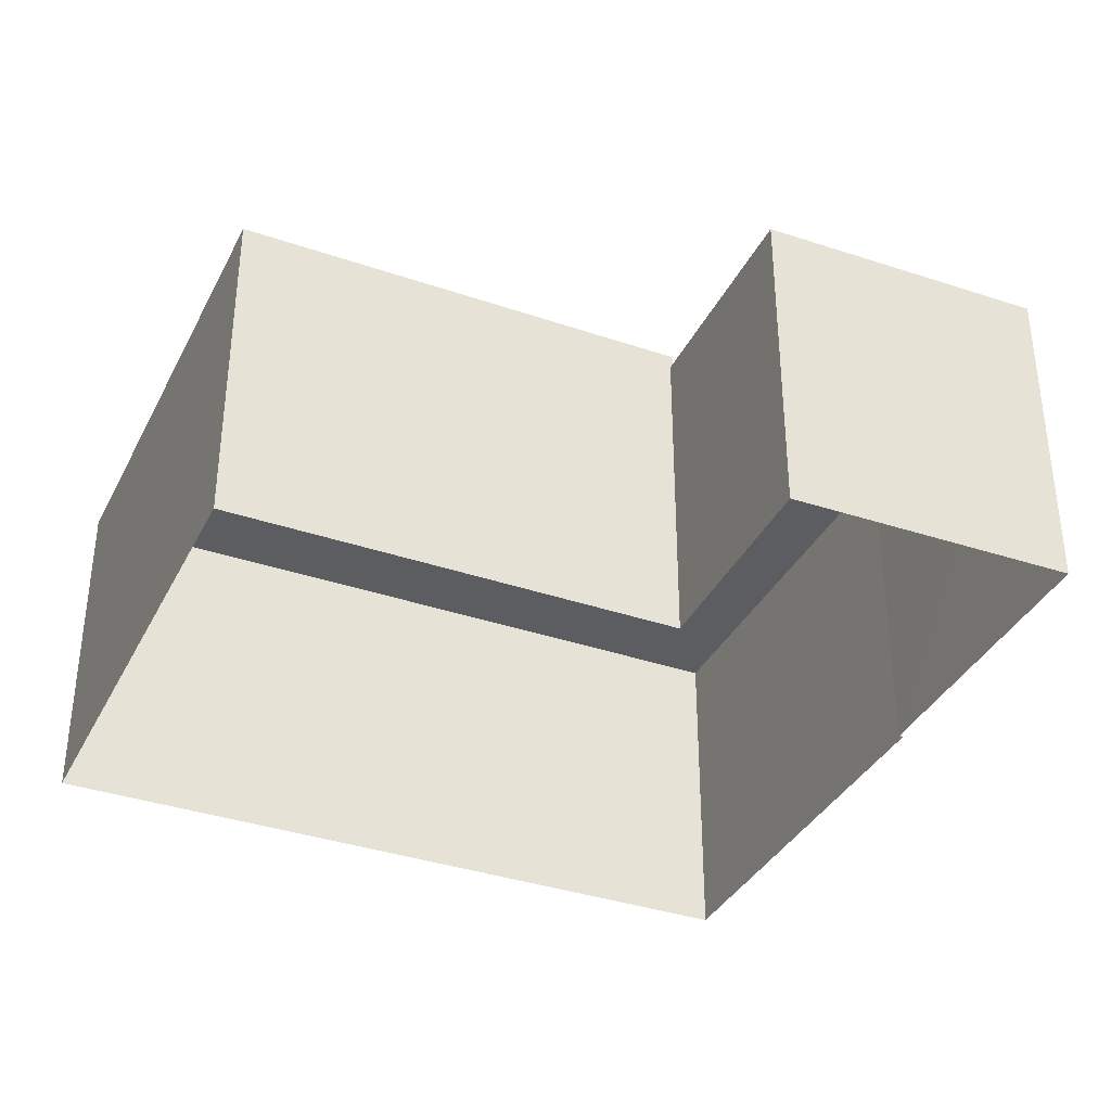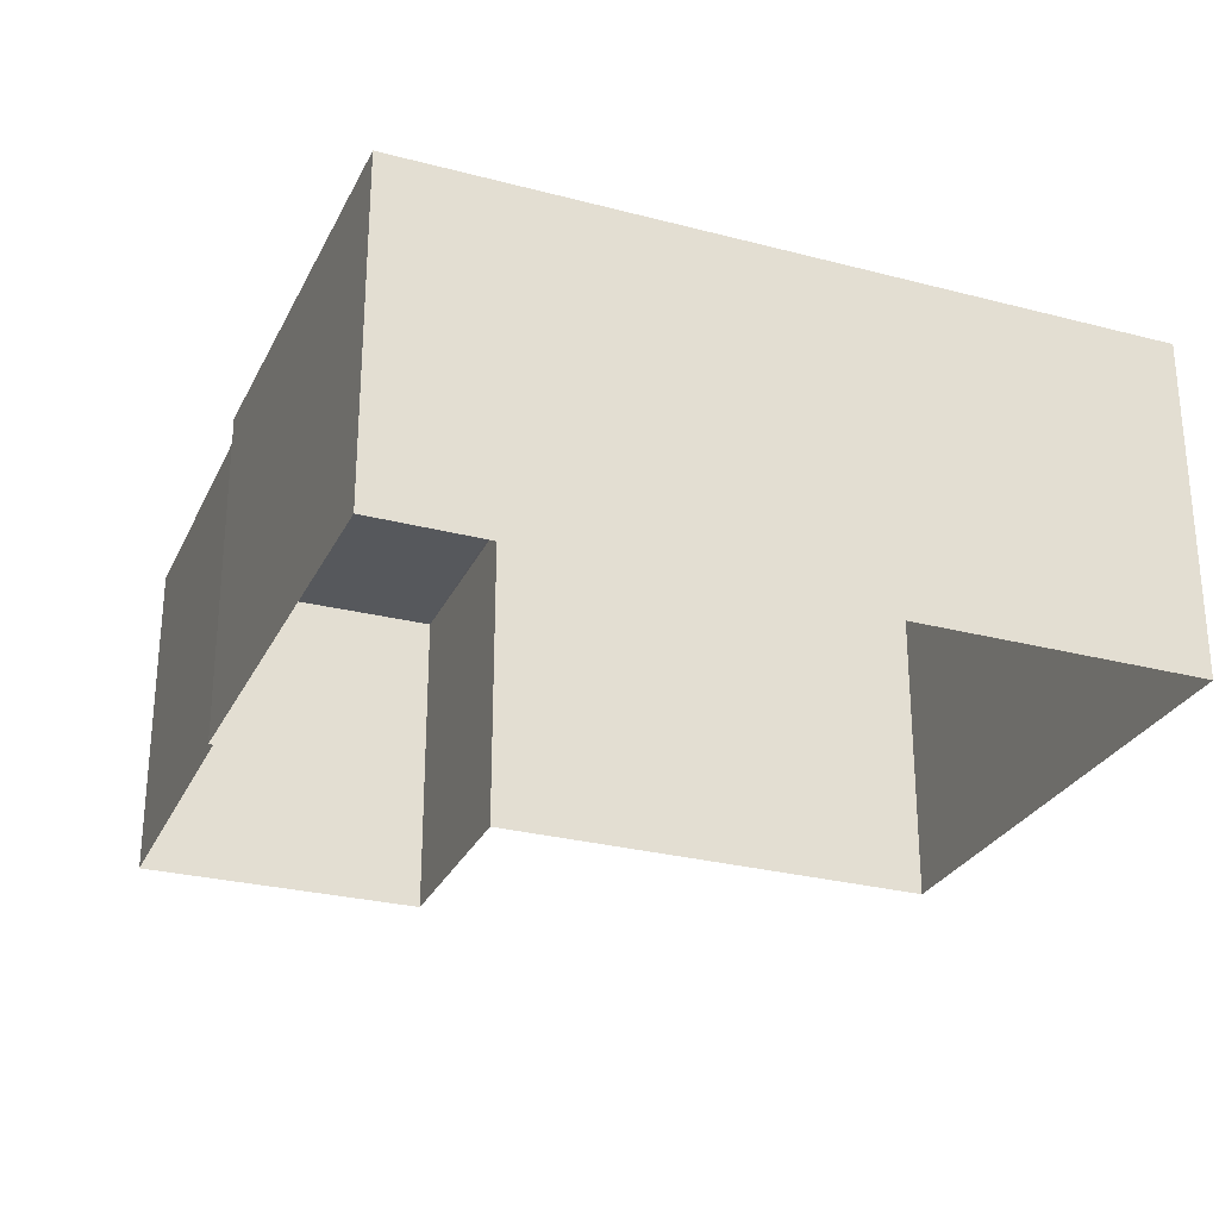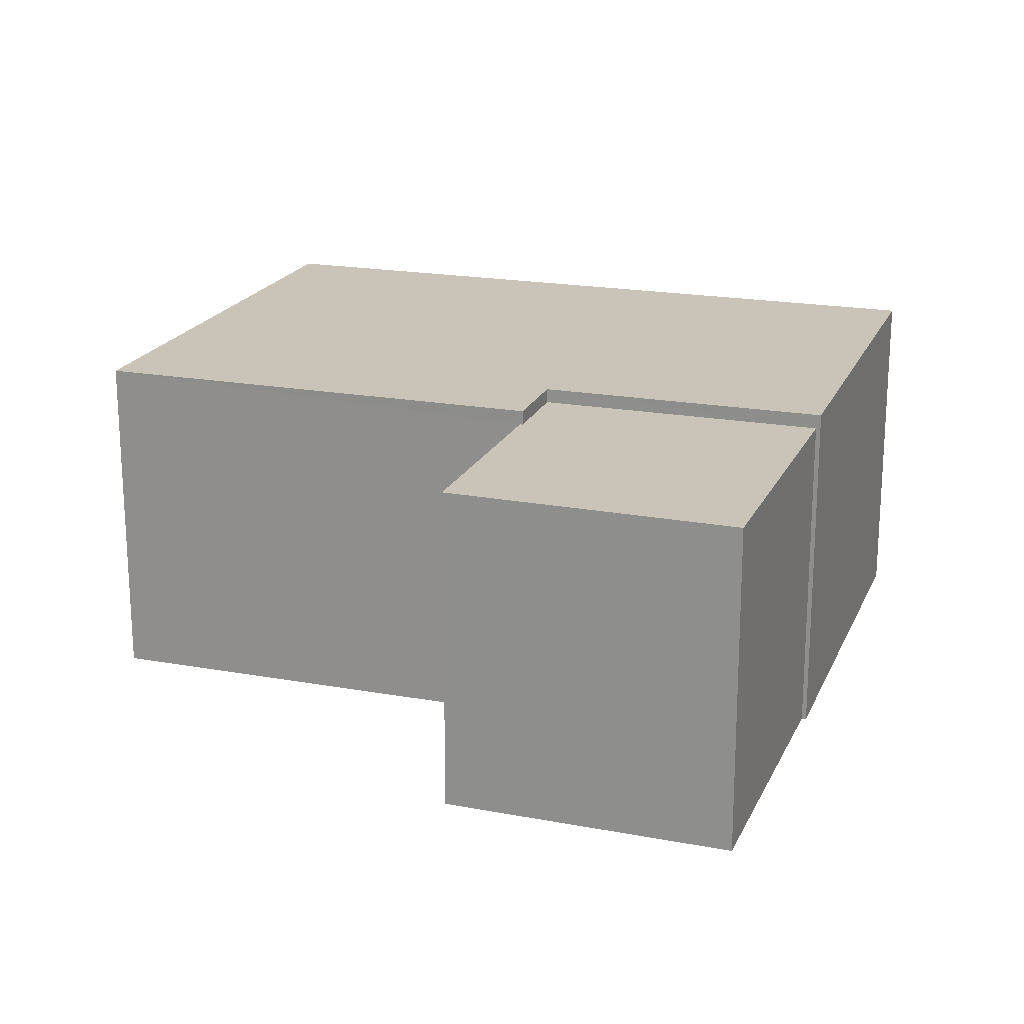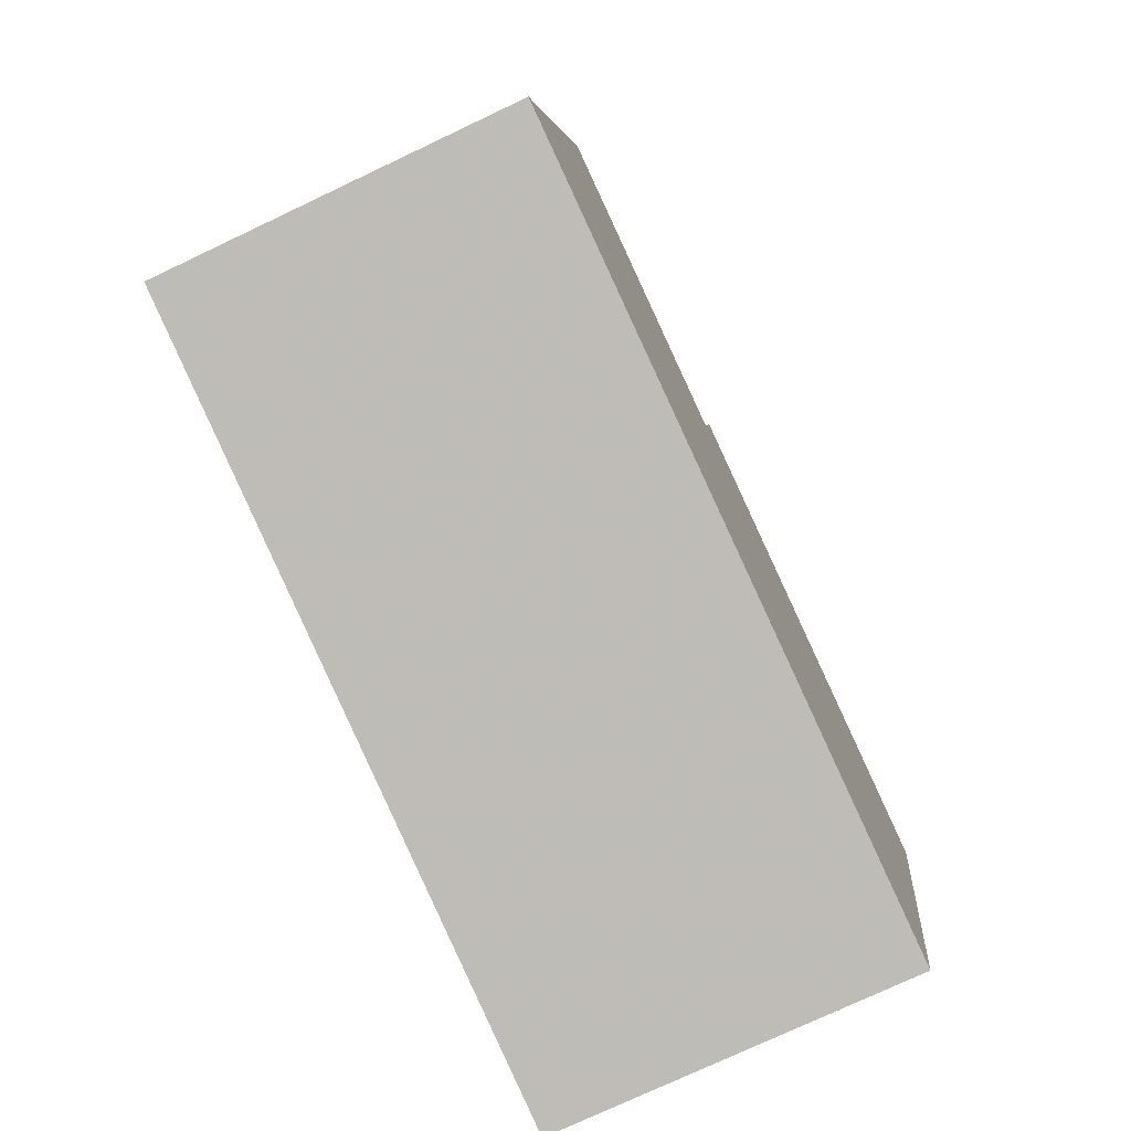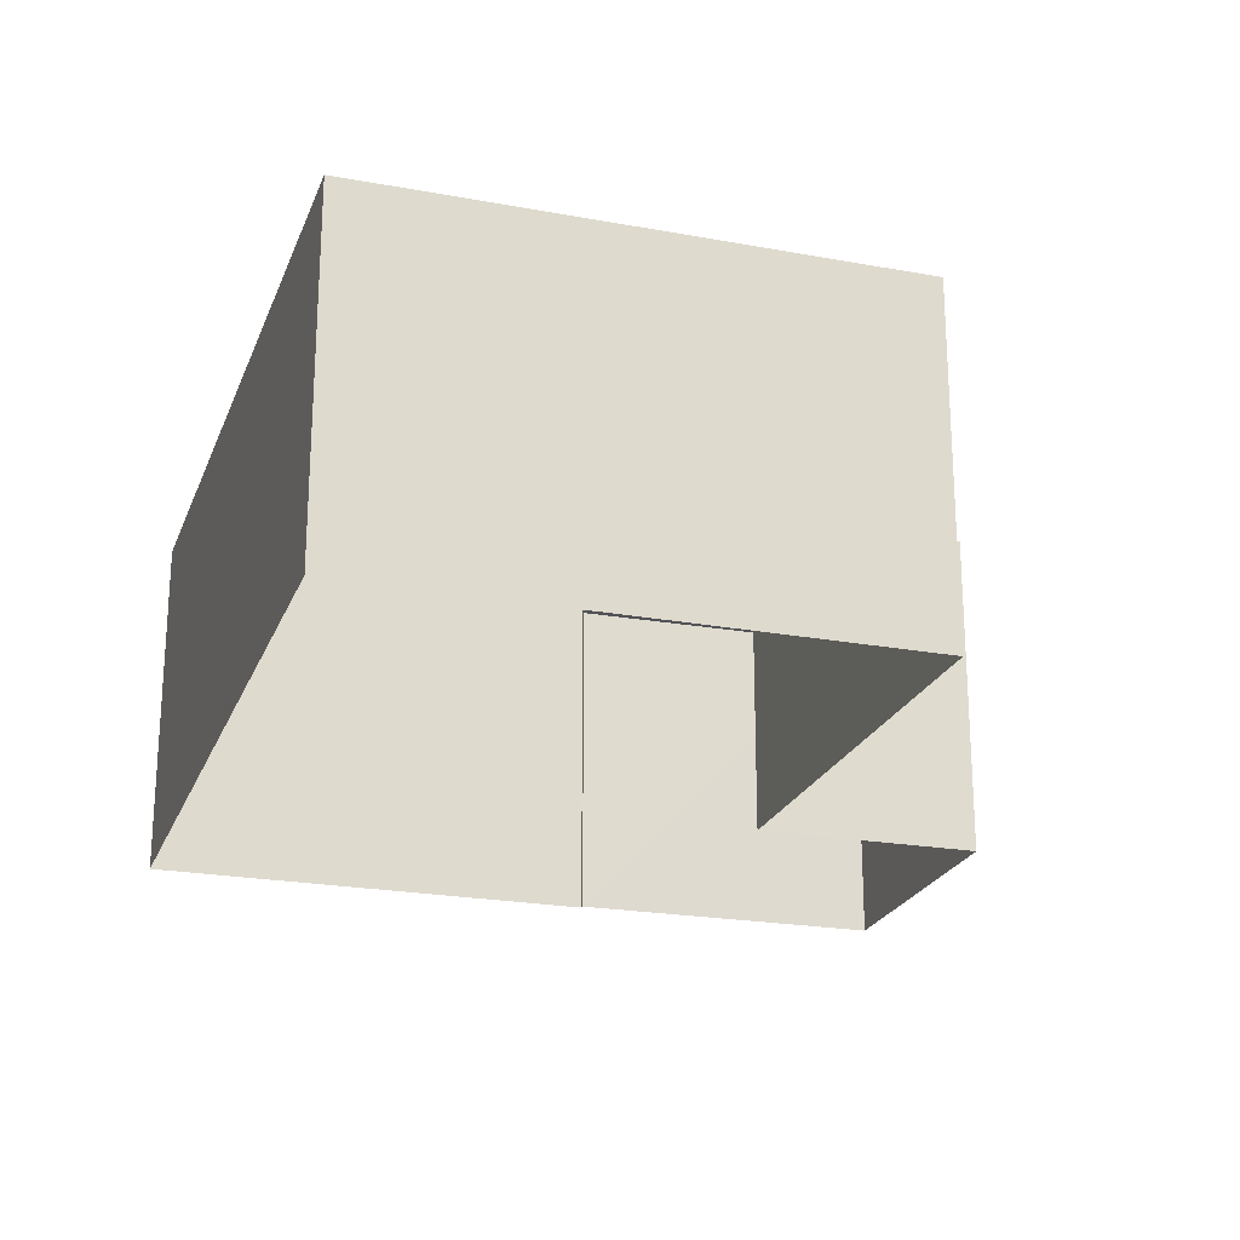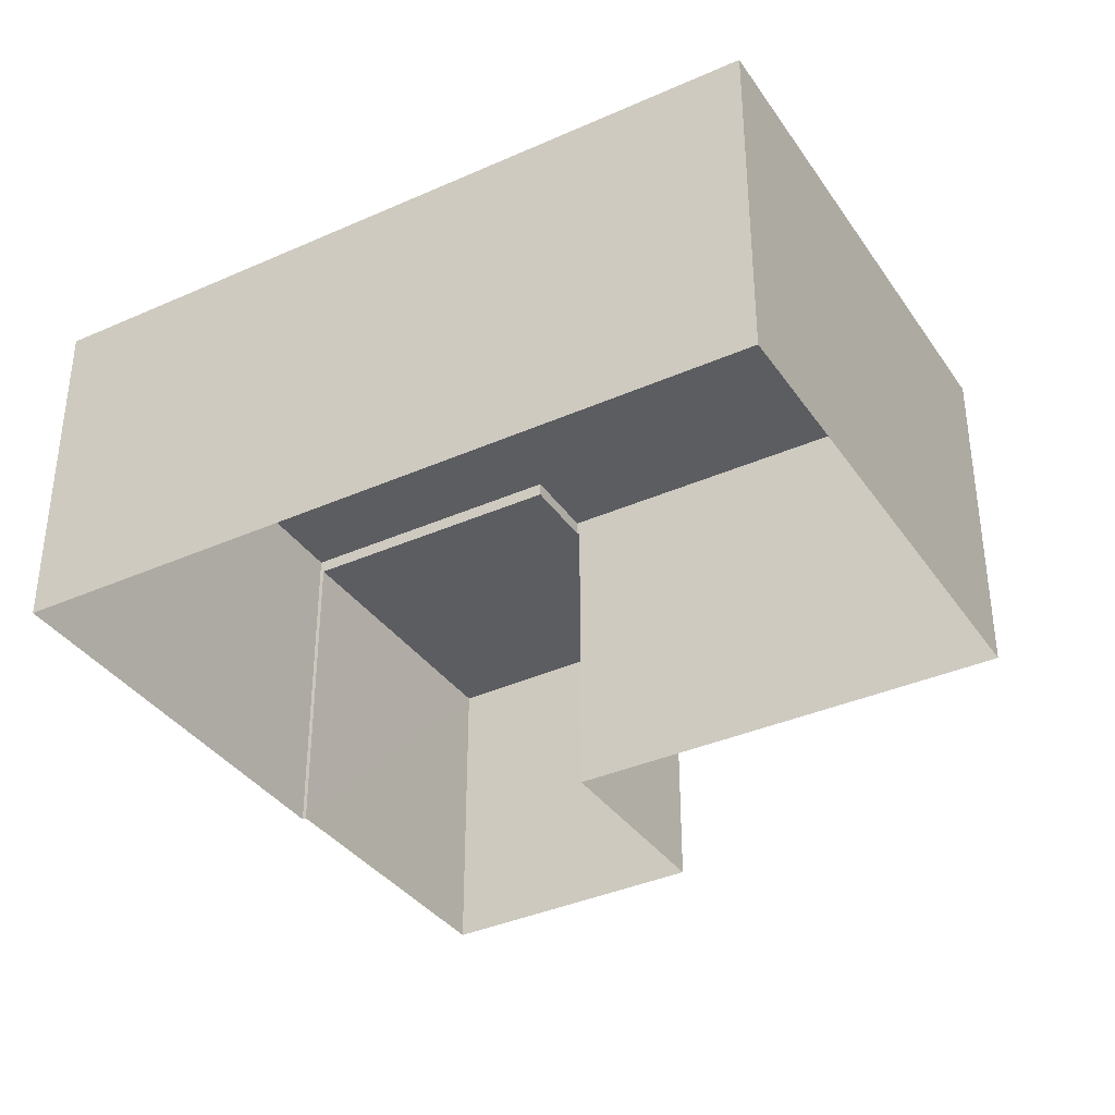
<metadata>
{"format":"obj","ext":"obj","renderer":"f3d","projection":"perspective","resolution":1024,"background":"white","views":[{"elev":-35.9,"azim":143.6,"up":"+Z"},{"elev":-27.9,"azim":-34.1,"up":"+Z"},{"elev":19.9,"azim":-173.7,"up":"+Z"},{"elev":-74.9,"azim":-64.6,"up":"+Y"},{"elev":-22.5,"azim":60.1,"up":"+Z"},{"elev":-36.5,"azim":17.8,"up":"+Z"}]}
</metadata>
<code>
v -8.925e+04 -9.948e+04 7.065
v -8.926e+04 -9.948e+04 7.067
v -8.926e+04 -9.946e+04 7.065
v -8.924e+04 -9.947e+04 7.064
v -8.926e+04 -9.947e+04 7.066
v -8.926e+04 -9.947e+04 7.066
v -8.925e+04 -9.946e+04 7.065
v -8.926e+04 -9.946e+04 7.065
v -8.924e+04 -9.947e+04 15.15
v -8.926e+04 -9.946e+04 15.15
v -8.926e+04 -9.947e+04 15.15
v -8.925e+04 -9.948e+04 15.15
v -8.926e+04 -9.948e+04 15.15
v -8.926e+04 -9.947e+04 15.15
v -8.926e+04 -9.947e+04 14.81
v -8.926e+04 -9.946e+04 14.81
v -8.926e+04 -9.946e+04 14.81
v -8.925e+04 -9.946e+04 14.81
v -8.926e+04 -9.947e+04 14.81
v -8.926e+04 -9.946e+04 14.81
f 1 2 3
f 4 1 3
f 2 5 6
f 7 3 8
f 3 6 8
f 2 6 3
f 9 10 11
f 9 11 12
f 11 13 12
f 11 14 13
f 15 16 17
f 17 16 18
f 15 19 16
f 18 16 20
f 16 11 10
f 16 19 11
f 2 14 5
f 2 13 14
f 11 15 14
f 14 15 5
f 11 19 15
f 5 15 6
f 9 1 4
f 9 12 1
f 16 10 20
f 3 20 4
f 4 20 9
f 20 10 9
f 12 2 1
f 12 13 2
f 3 7 18
f 20 3 18
f 6 15 17
f 8 6 17
f 18 7 8
f 17 18 8

</code>
